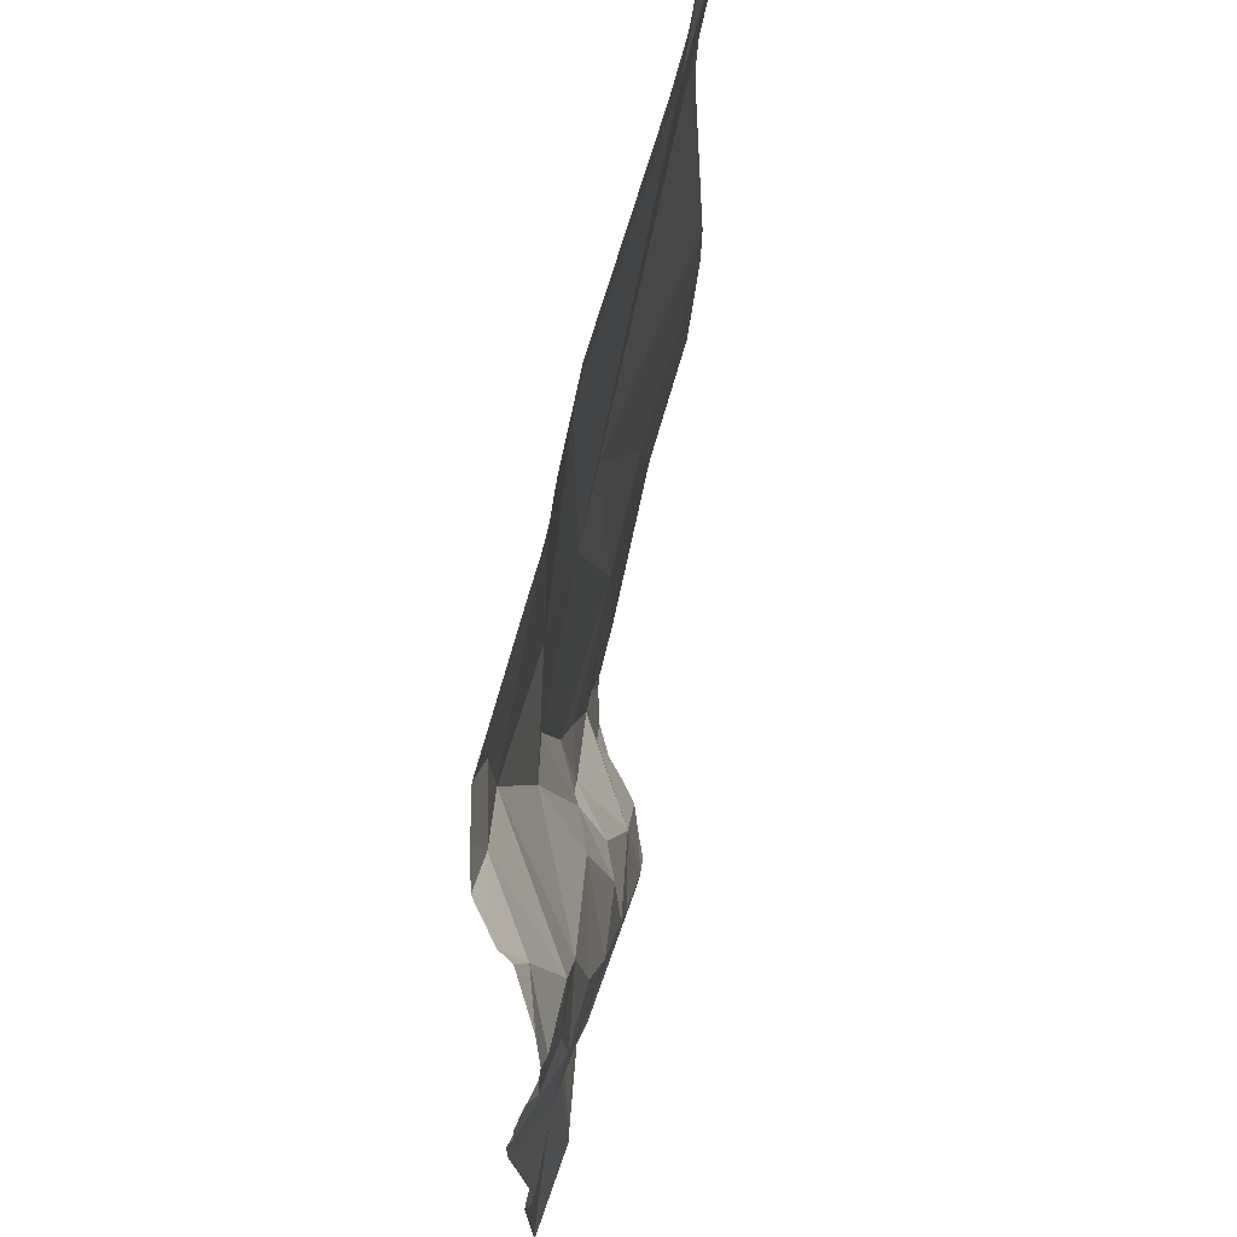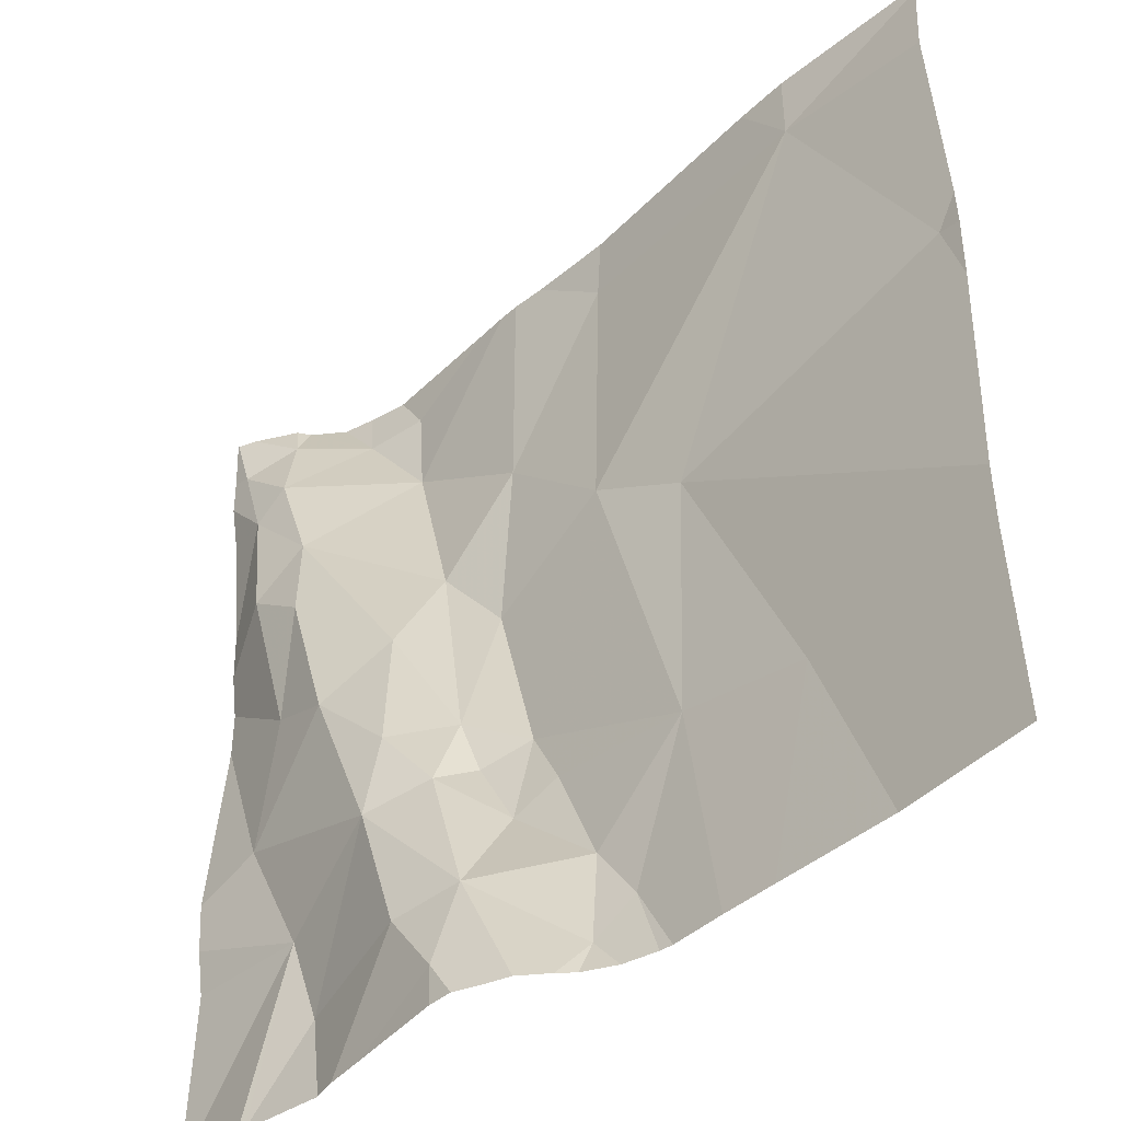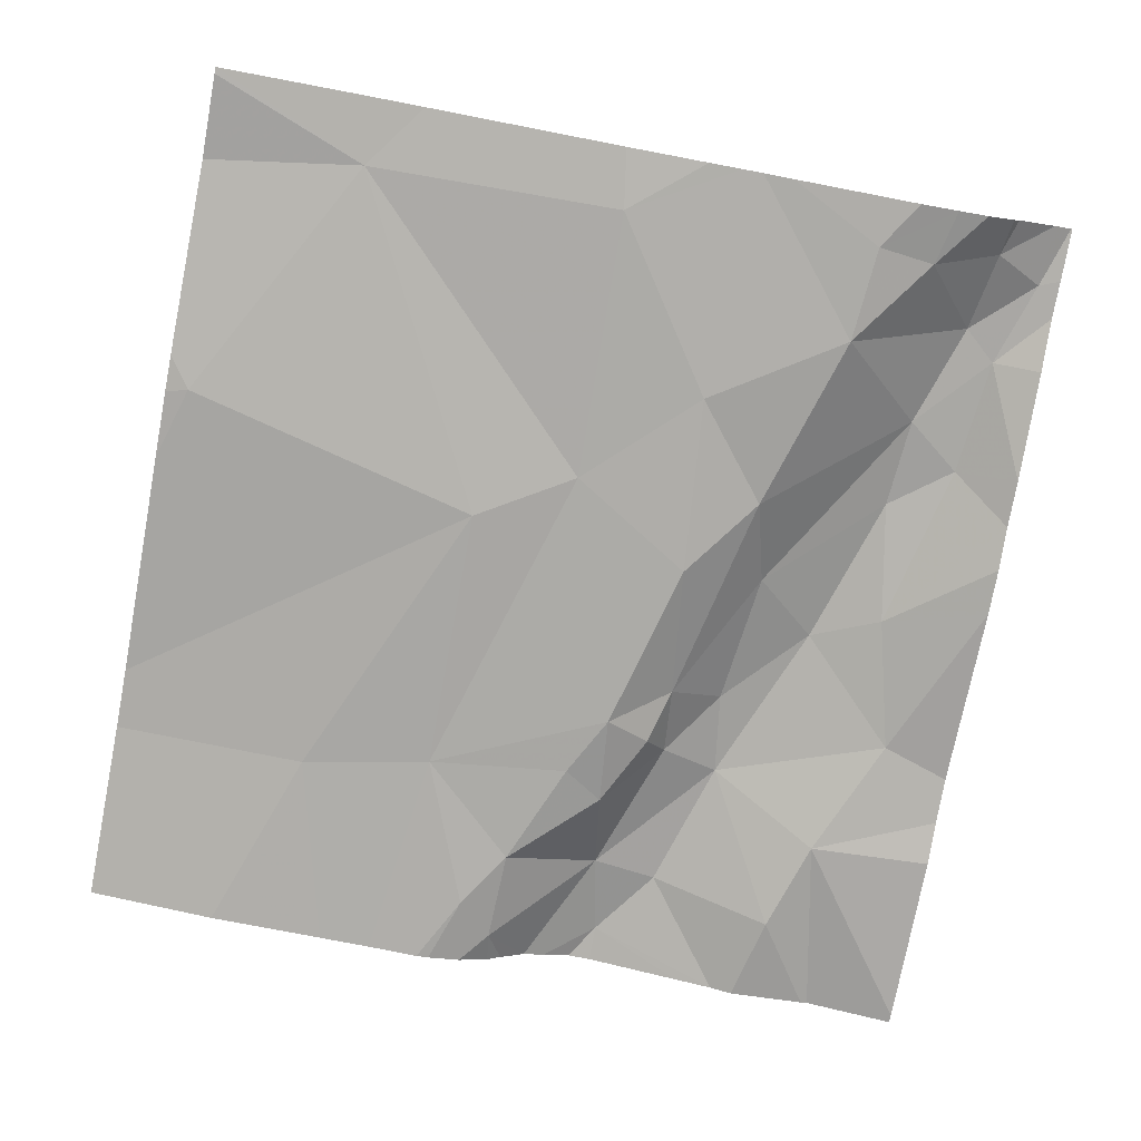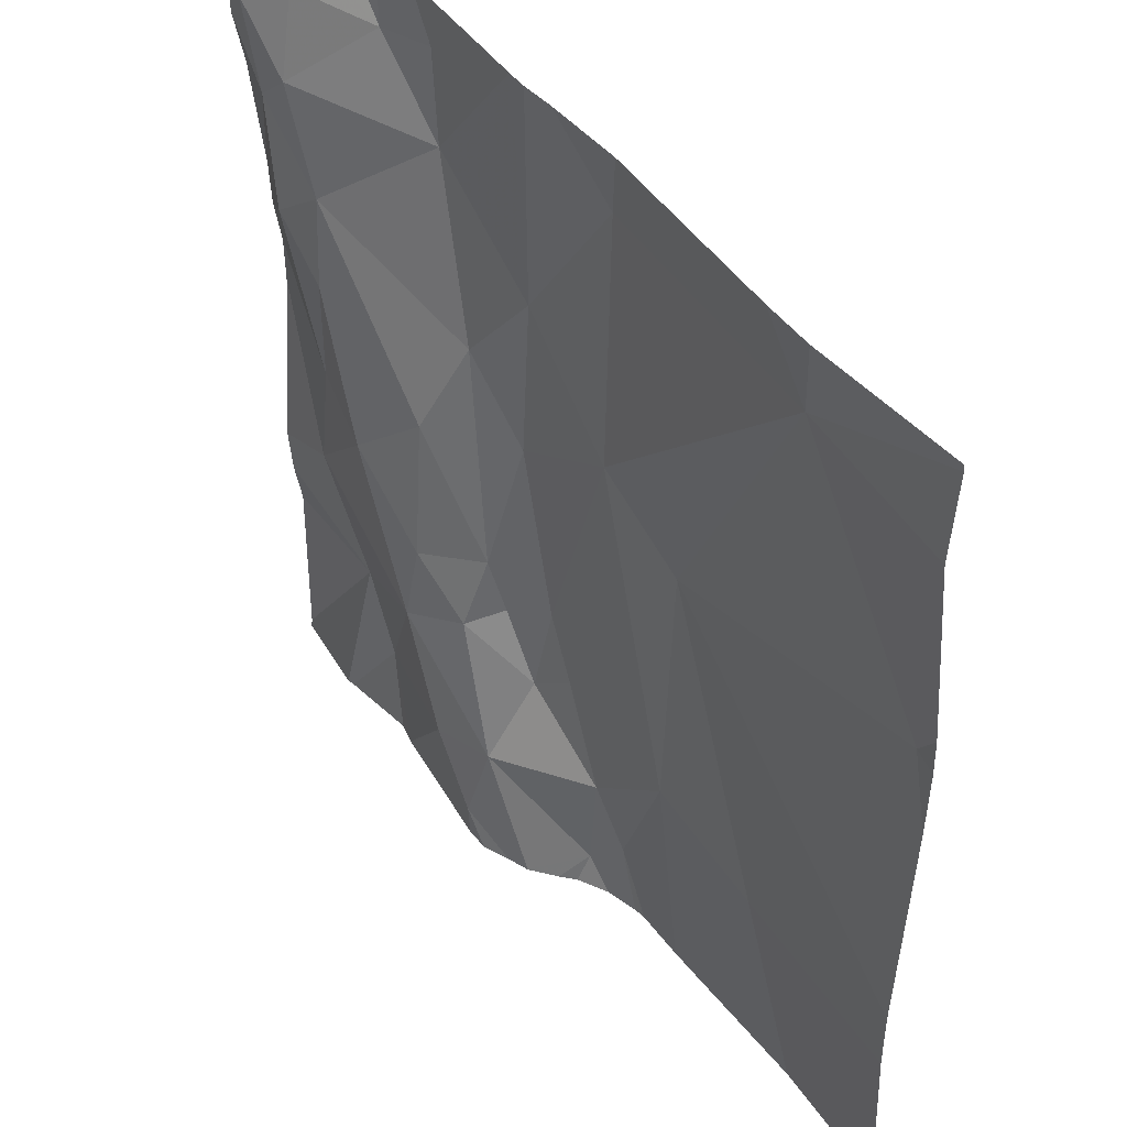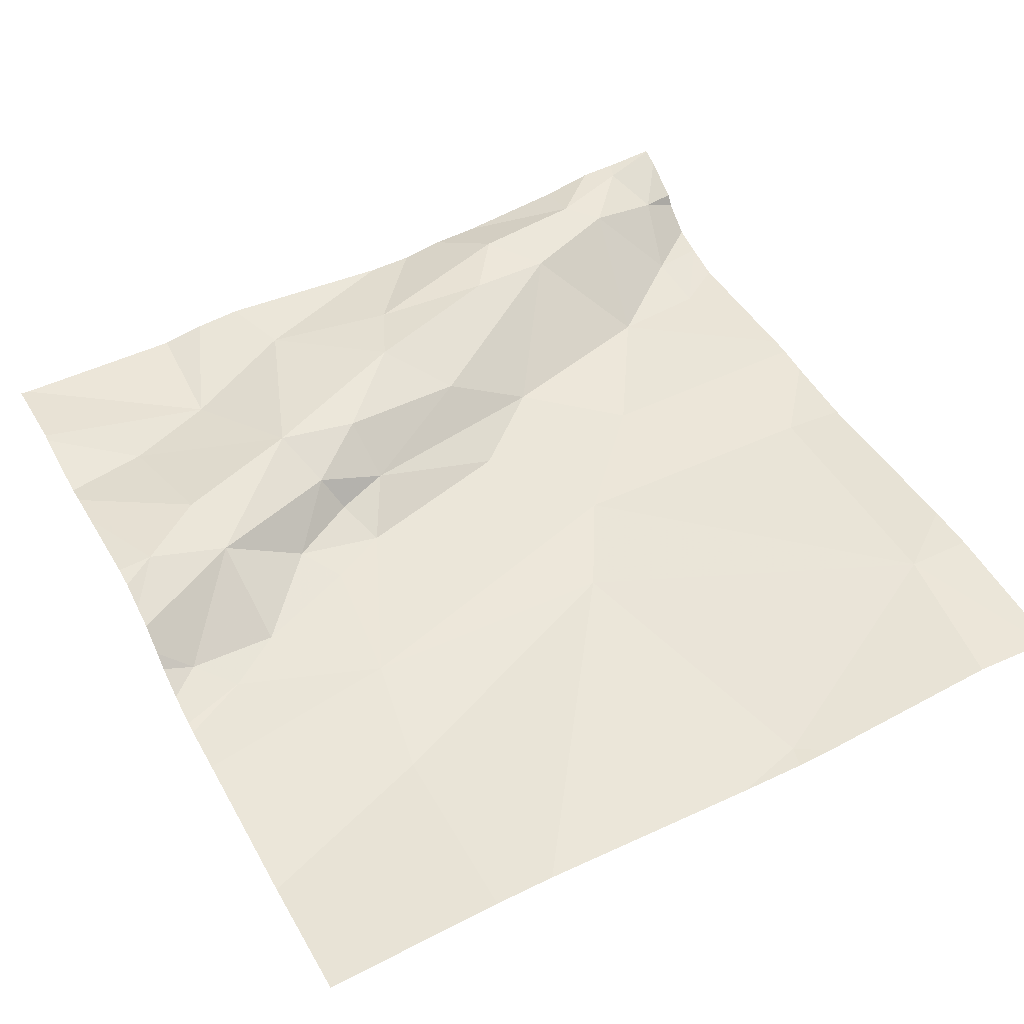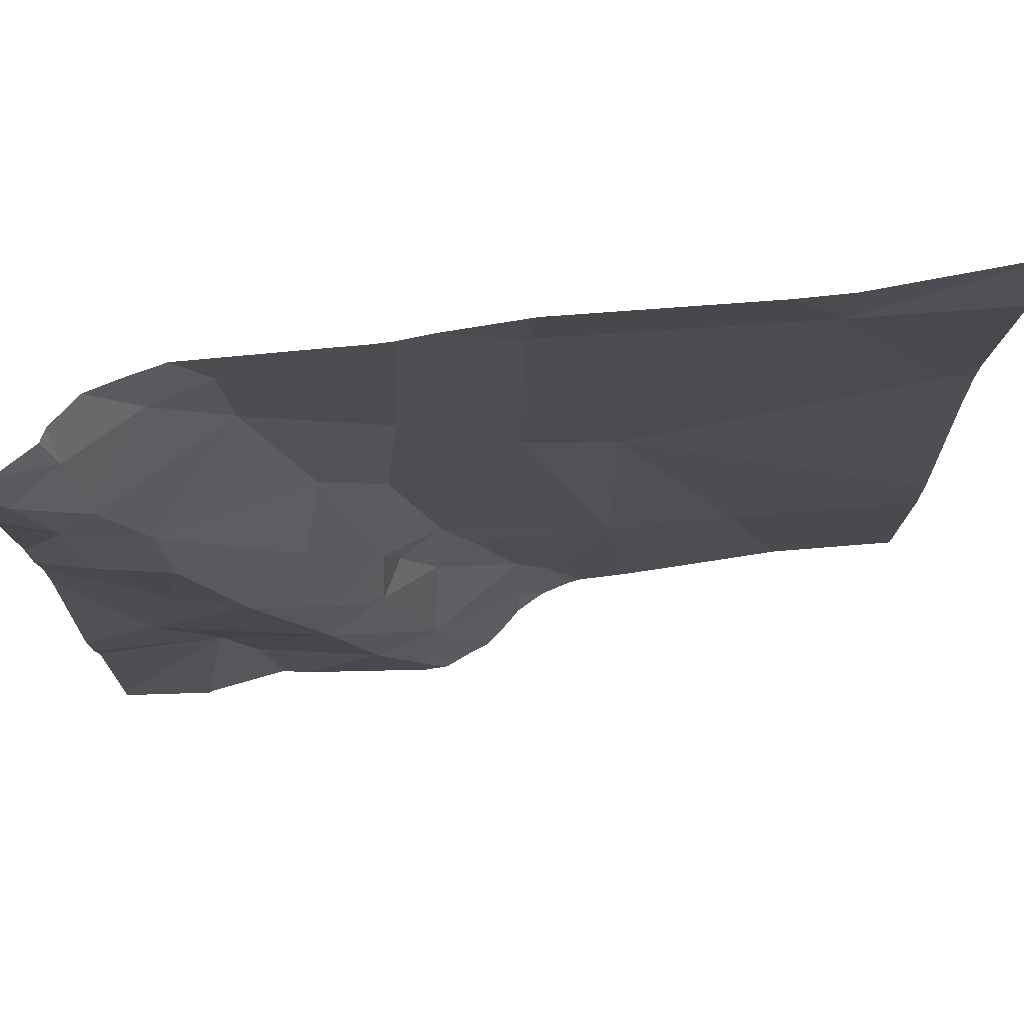
<metadata>
{"format":"obj","ext":"obj","renderer":"f3d","projection":"perspective","resolution":1024,"background":"white","views":[{"elev":71.5,"azim":-78.9,"up":"+Y"},{"elev":-44.3,"azim":44.0,"up":"+Y"},{"elev":-76.4,"azim":169.3,"up":"+Z"},{"elev":44.9,"azim":53.4,"up":"+Y"},{"elev":50.1,"azim":61.7,"up":"+Z"},{"elev":73.7,"azim":-9.8,"up":"+Y"}]}
</metadata>
<code>
v -135.6 199.9 483.2
v -135.6 199.9 483.2
v -135.6 200 483.2
v -135.8 200.6 483.2
v -135.9 200.6 483.2
v -135.5 199.8 483.2
v -135.4 199.7 483.2
v -135.5 199.7 483.2
v -135.6 199.8 483.2
v -135.7 199.9 483.2
v -135.7 199.8 483.2
v -135.5 199.9 483.2
v -135.6 200 483.2
v -135.8 199.8 483.2
v -135 200.6 483.2
v -135.8 199.9 483.2
v -135.9 200.6 483.2
v -135.9 200.6 483.2
v -135.2 200.6 483.2
v -135.2 199.9 483.2
v -135.6 200.6 483.2
v -135.4 199.9 483.2
v -135.7 200 483.2
v -135.8 199.7 483.2
v -135.6 199.7 483.2
v -135.8 200.6 483.2
v -135 200.3 483.2
v -135.9 200 483.2
v -135 200.3 483.2
v -135 200.6 483.2
v -135.8 199.7 483.2
v -135.6 200 483.2
v -135.9 200.6 483.2
v -135 199.7 483.2
v -135.9 200.5 483.2
v -135.9 200.4 483.2
v -135.8 200.1 483.2
v -135.7 200.2 483.2
v -135 199.9 483.2
v -135.8 200.5 483.2
v -135.8 200.6 483.2
v -135.2 200.5 483.2
v -135.9 199.7 483.2
v -135.6 200.6 483.2
v -135.6 200.4 483.2
v -135.5 200.2 483.2
v -135.6 200.2 483.2
v -135.4 200.2 483.2
v -135.7 200.3 483.2
v -135.7 200.4 483.2
v -135.8 200.4 483.2
v -135.5 200.5 483.2
v -135.9 200.3 483.2
v -135.3 199.7 483.2
v -135 200.3 483.2
v -135.9 199.7 483.2
v -135.8 200.3 483.2
v -135.9 200.5 483.2
v -135.9 200.1 483.2
v -136 199.9 483.2
v -136 200 483.2
v -136 199.7 483.2
v -135.9 200.6 483.2
v -136 199.9 483.2
v -136 200.5 483.2
v -136 200.5 483.2
v -136 200.2 483.2
v -136 200.4 483.2
v -136 200.3 483.2
v -136 200.3 483.2
v -136 200.2 483.2
v -135 199.9 483.2
v -135 200.2 483.2
v -135 200.5 483.2
v -135.2 199.7 483.2
v -135.5 199.7 483.2
v -135.5 199.7 483.2
v -135.4 199.7 483.2
v -135.4 199.7 483.2
v -135.3 199.7 483.2
v -135.5 199.7 483.2
v -135.6 199.7 483.2
v -135.5 199.7 483.2
v -135.6 199.7 483.2
v -135.6 199.7 483.2
v -135.7 199.7 483.2
v -135 199.7 483.2
v -135.9 199.7 483.2
v -136 199.7 483.2
v -135 199.7 483.2
v -135.6 200.6 483.2
v -135.6 200.6 483.2
v -136 200.6 483.2
v -135.2 200.6 483.2
v -135.5 200.6 483.2
v -135.1 200.6 483.2
v -135.9 200.6 483.2
v -136 200.6 483.2
v -136 200.6 483.2
f 2 1 3
f 7 6 8
f 10 9 2
f 11 9 10
f 1 12 13
f 24 14 31
f 43 16 56
f 96 42 15
f 1 9 6
f 8 6 9
f 12 6 22
f 12 1 6
f 7 8 76
f 95 52 94
f 23 10 2
f 34 20 75
f 54 22 80
f 81 25 82
f 6 7 22
f 13 12 22
f 94 42 19
f 11 25 9
f 60 28 61
f 10 14 11
f 9 1 2
f 8 9 81
f 56 62 88
f 93 35 98
f 92 52 95
f 76 8 77
f 25 11 24
f 22 7 79
f 3 32 2
f 3 1 13
f 16 14 10
f 28 16 10
f 91 45 52
f 13 32 3
f 65 35 66
f 37 23 38
f 74 42 27
f 4 41 26
f 18 40 5
f 42 30 15
f 46 45 47
f 47 13 46
f 48 46 22
f 75 20 54
f 50 49 45
f 49 47 45
f 21 50 44
f 44 45 91
f 50 51 49
f 91 52 92
f 42 46 48
f 53 36 69
f 23 37 10
f 47 49 32
f 13 47 32
f 54 20 22
f 48 22 20
f 51 57 38
f 48 55 42
f 55 48 72
f 48 20 39
f 40 58 50
f 10 37 28
f 59 37 57
f 23 2 32
f 23 32 38
f 33 58 40
f 58 36 51
f 51 53 57
f 50 41 40
f 57 53 59
f 67 59 71
f 37 38 57
f 37 59 28
f 35 33 17
f 73 55 72
f 58 33 35
f 36 58 35
f 44 50 45
f 52 42 94
f 56 16 62
f 45 46 52
f 42 52 46
f 42 55 27
f 49 51 38
f 13 22 46
f 49 38 32
f 51 50 58
f 59 53 70
f 51 36 53
f 60 16 28
f 72 48 39
f 61 28 67
f 29 55 73
f 62 16 64
f 21 41 50
f 64 16 60
f 43 14 16
f 27 55 29
f 65 36 35
f 30 42 74
f 31 14 43
f 66 35 93
f 67 28 59
f 68 36 65
f 69 36 68
f 19 42 96
f 70 53 69
f 39 20 34
f 26 41 21
f 71 59 70
f 24 11 14
f 77 8 83
f 78 7 76
f 79 7 78
f 5 40 4
f 80 22 79
f 81 9 25
f 4 40 41
f 82 25 84
f 83 8 81
f 84 25 85
f 17 33 97
f 85 25 86
f 86 25 24
f 87 34 90
f 63 33 18
f 88 62 89
f 18 33 40
f 90 34 75
f 97 33 63
f 98 35 17
f 99 66 93

</code>
